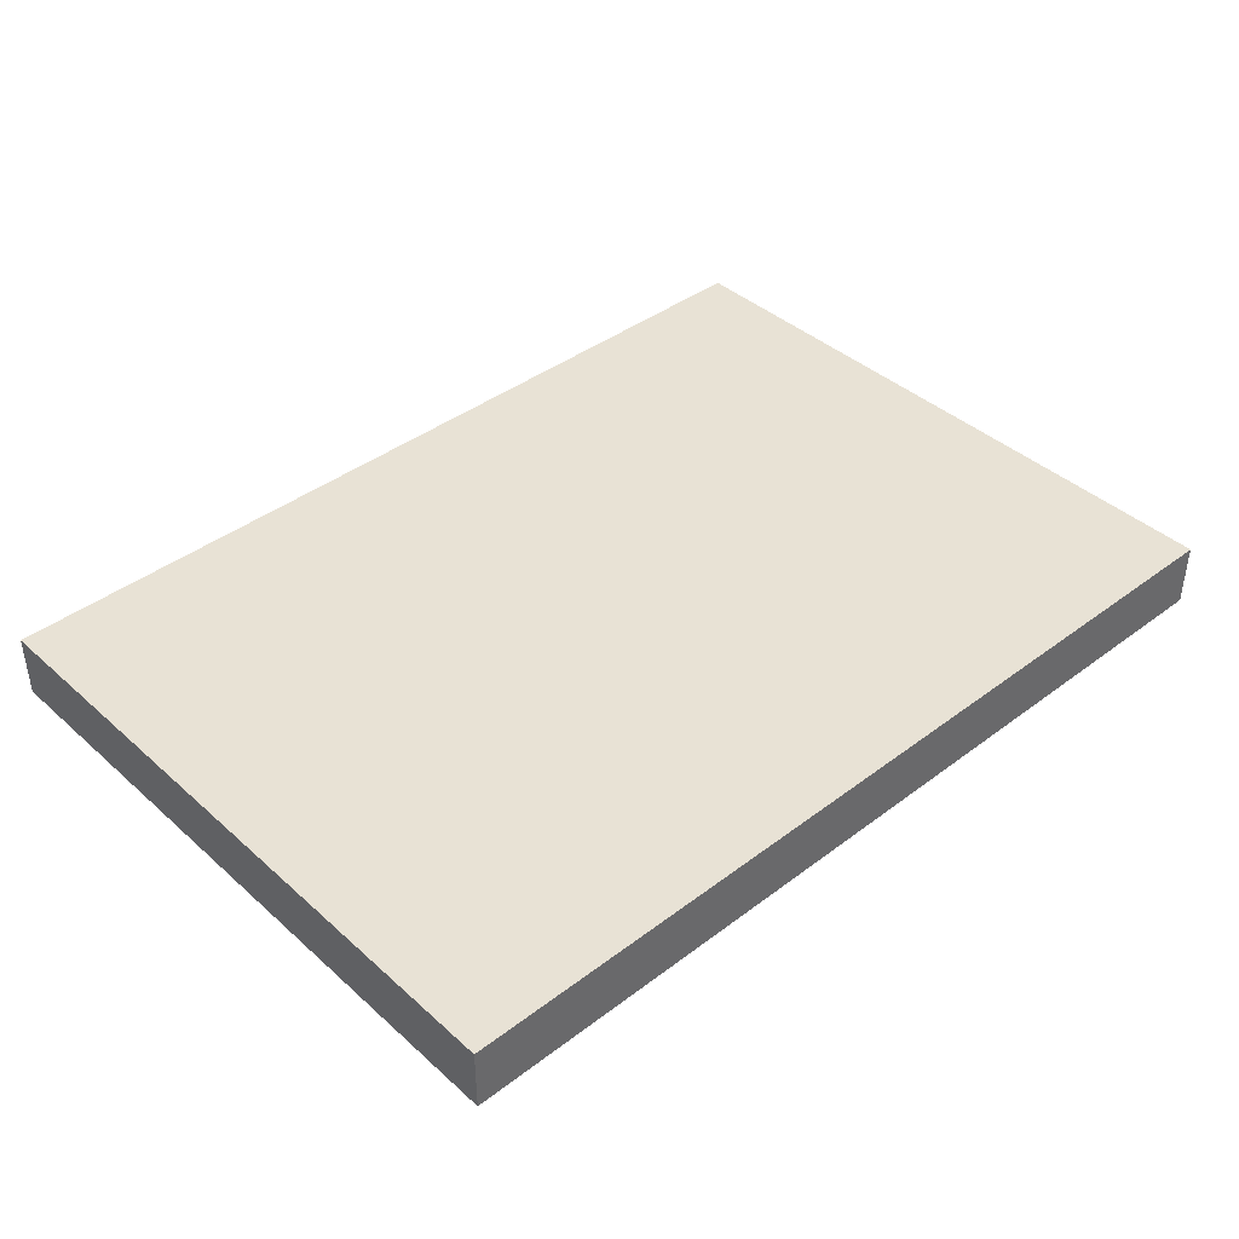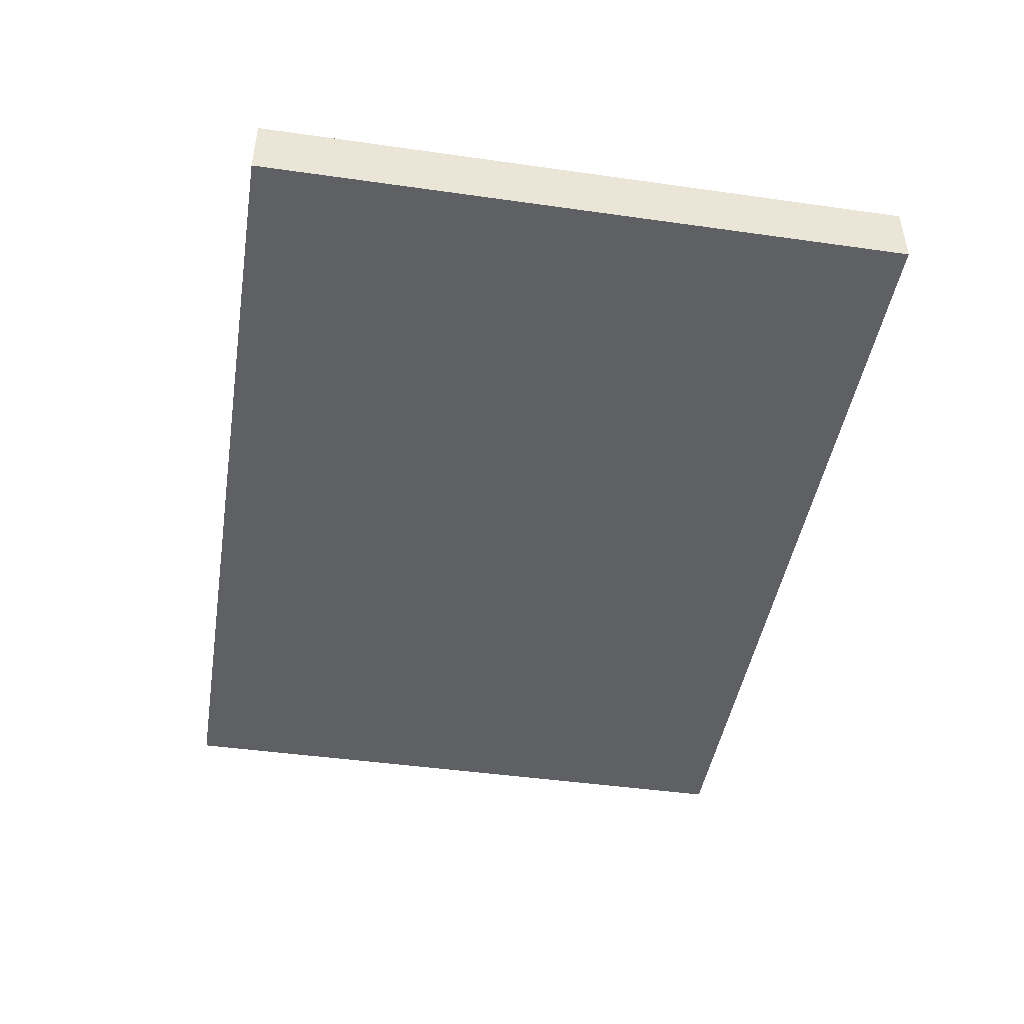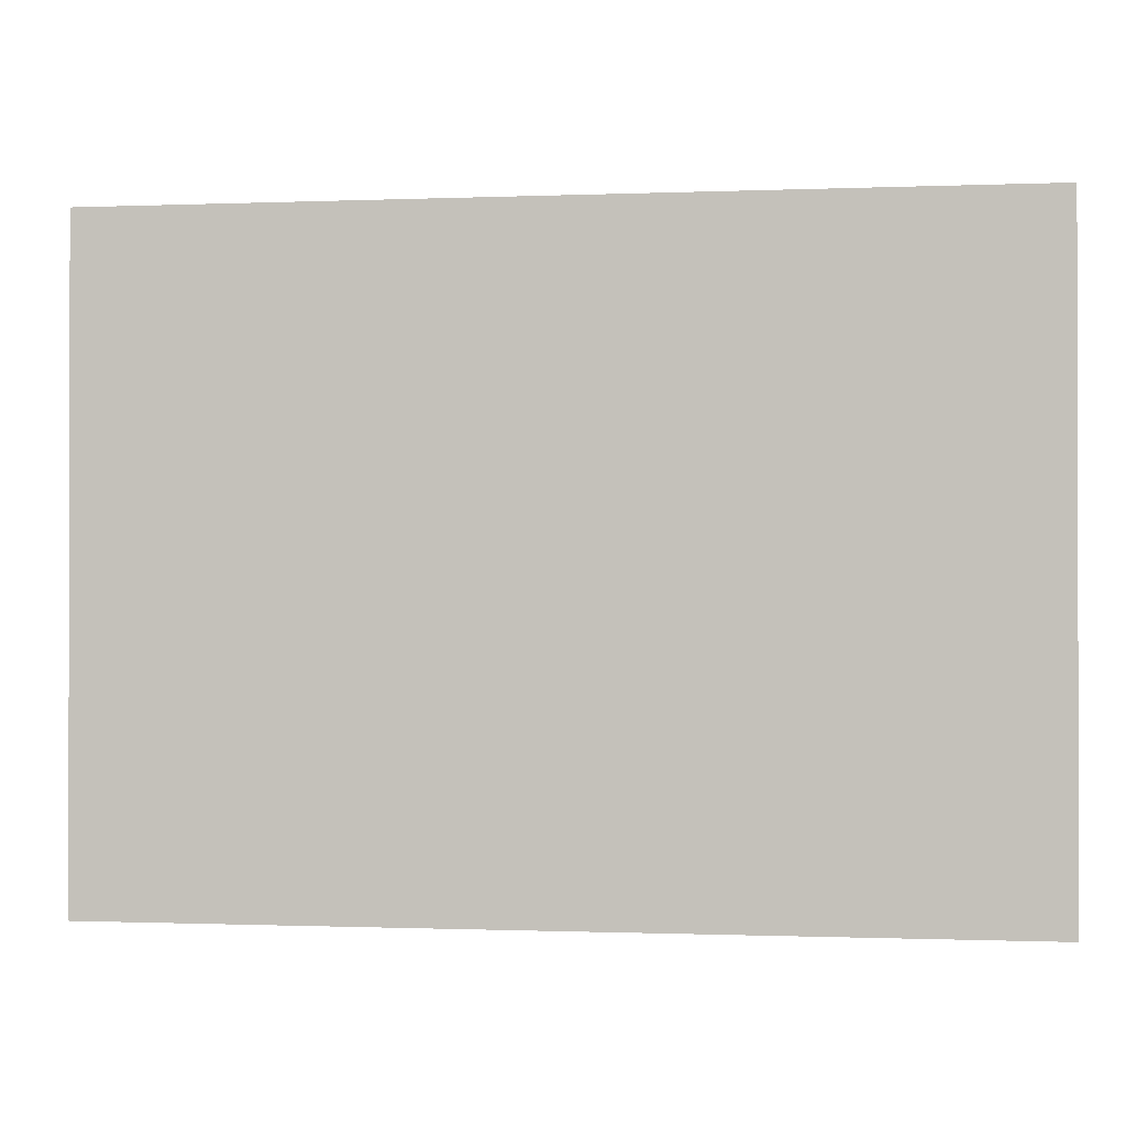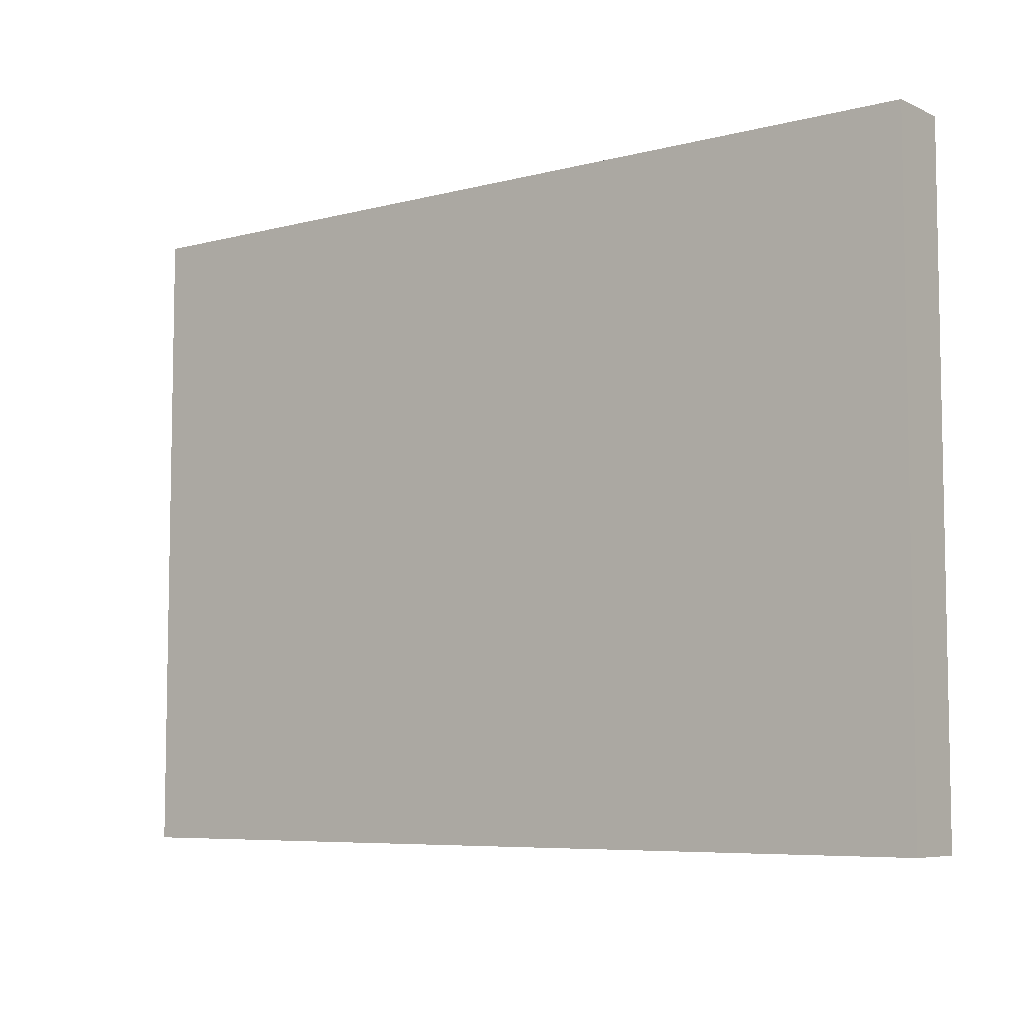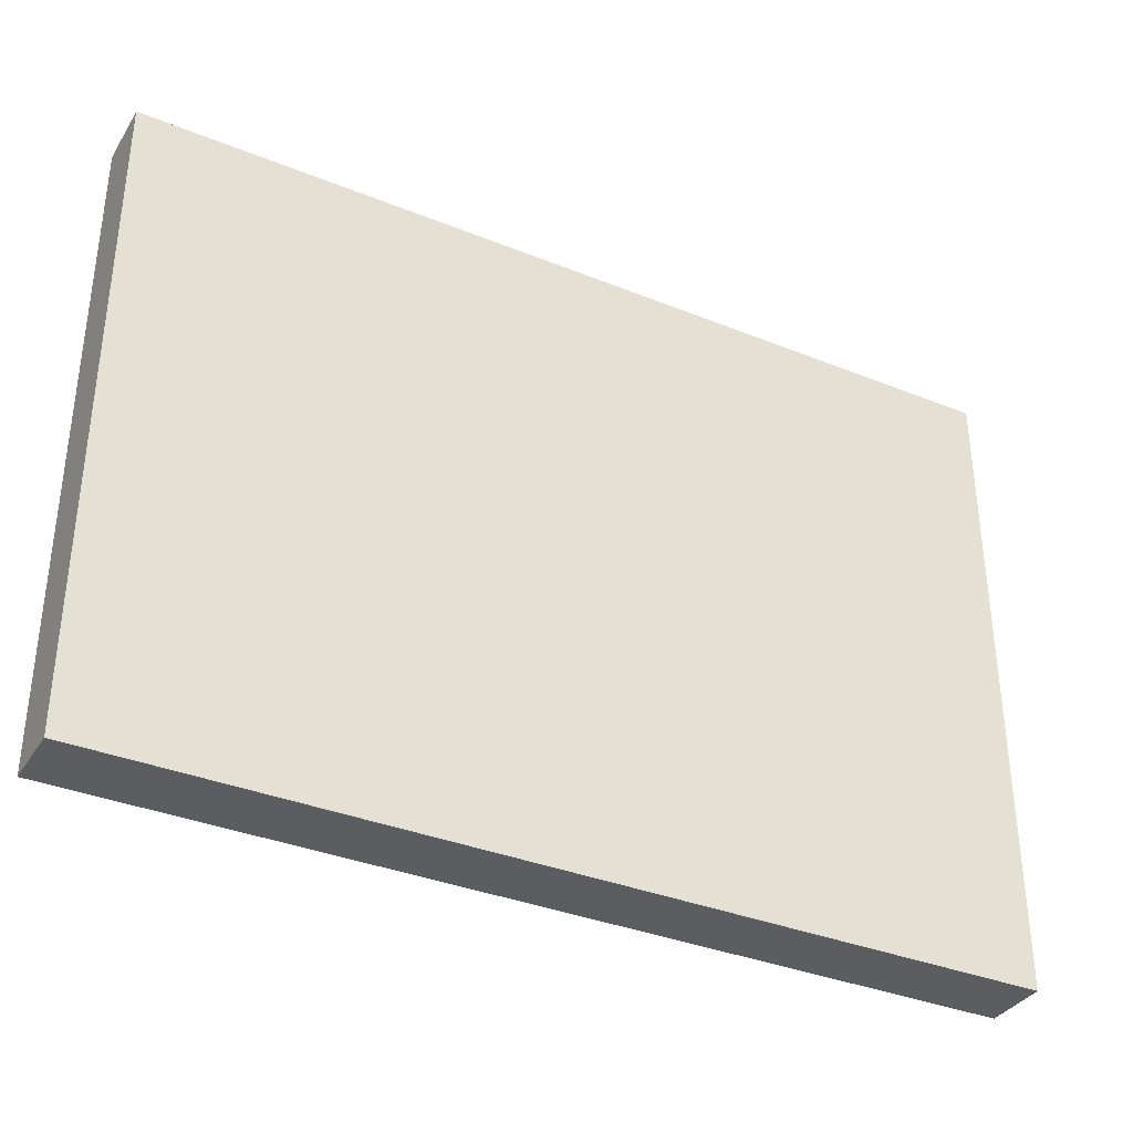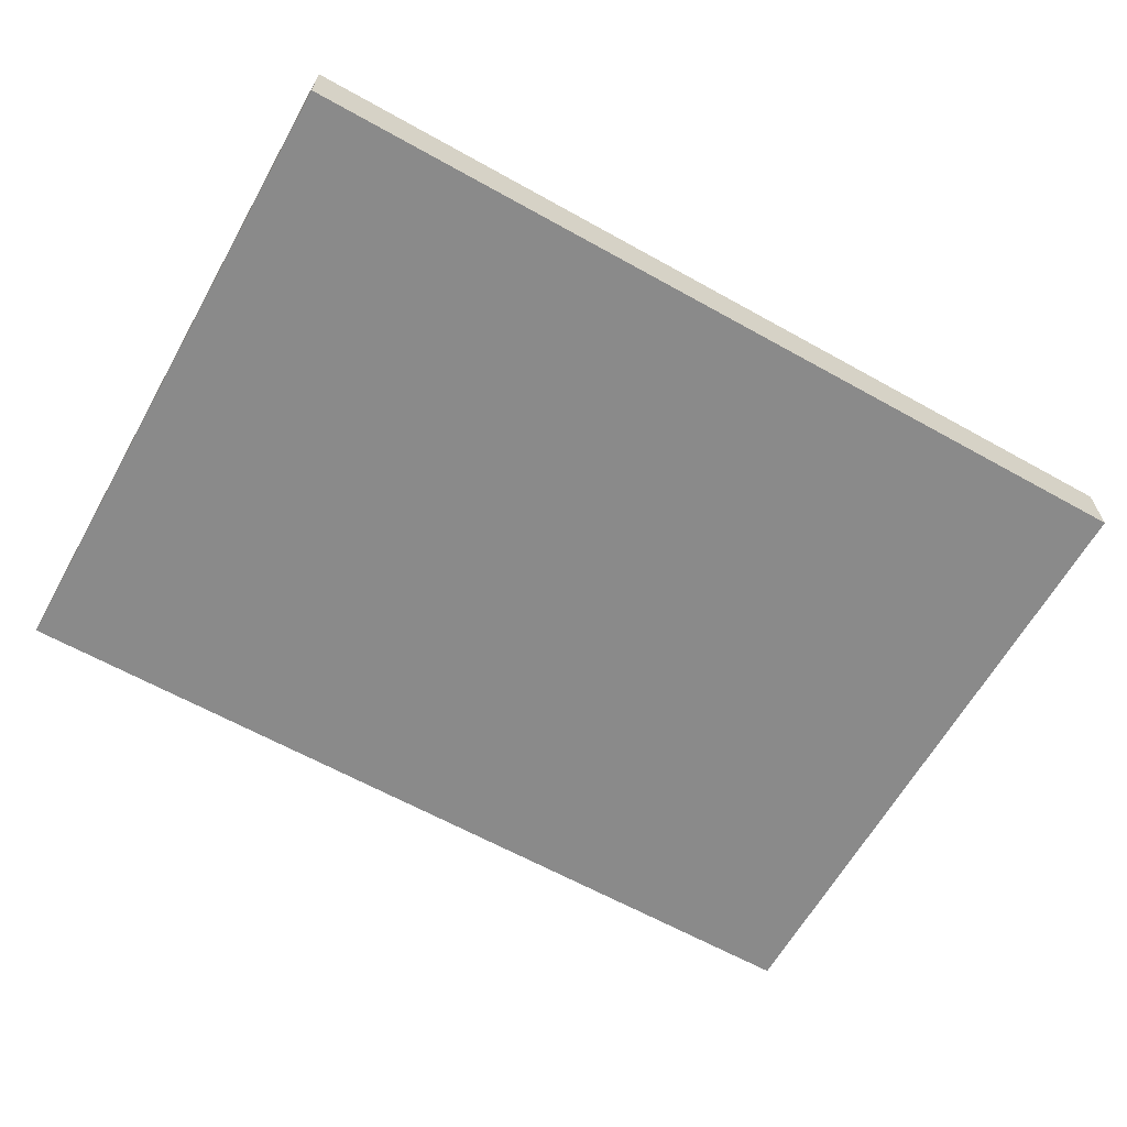
<metadata>
{"format":"obj","ext":"obj","renderer":"f3d","projection":"perspective","resolution":1024,"background":"white","views":[{"elev":40.7,"azim":-42.7,"up":"+Z"},{"elev":-45.2,"azim":80.7,"up":"+Z"},{"elev":-0.7,"azim":-171.5,"up":"+Y"},{"elev":-6.7,"azim":37.6,"up":"+Y"},{"elev":-35.5,"azim":151.9,"up":"+Y"},{"elev":-63.5,"azim":150.6,"up":"+Z"}]}
</metadata>
<code>
v -1.538 0.005837 -0.1086
v -1.538 0.005837 0.1137
v -1.538 2.269 -0.1086
v -1.538 2.269 0.1137
v 1.597 2.269 -0.1086
v 1.597 2.269 0.1137
v 1.597 0.005837 -0.1086
v 1.597 0.005837 0.1137
f 1 2 4 3
f 3 4 6 5
f 5 6 8 7
f 7 8 2 1
f 2 8 6 4
f 7 1 3 5

</code>
